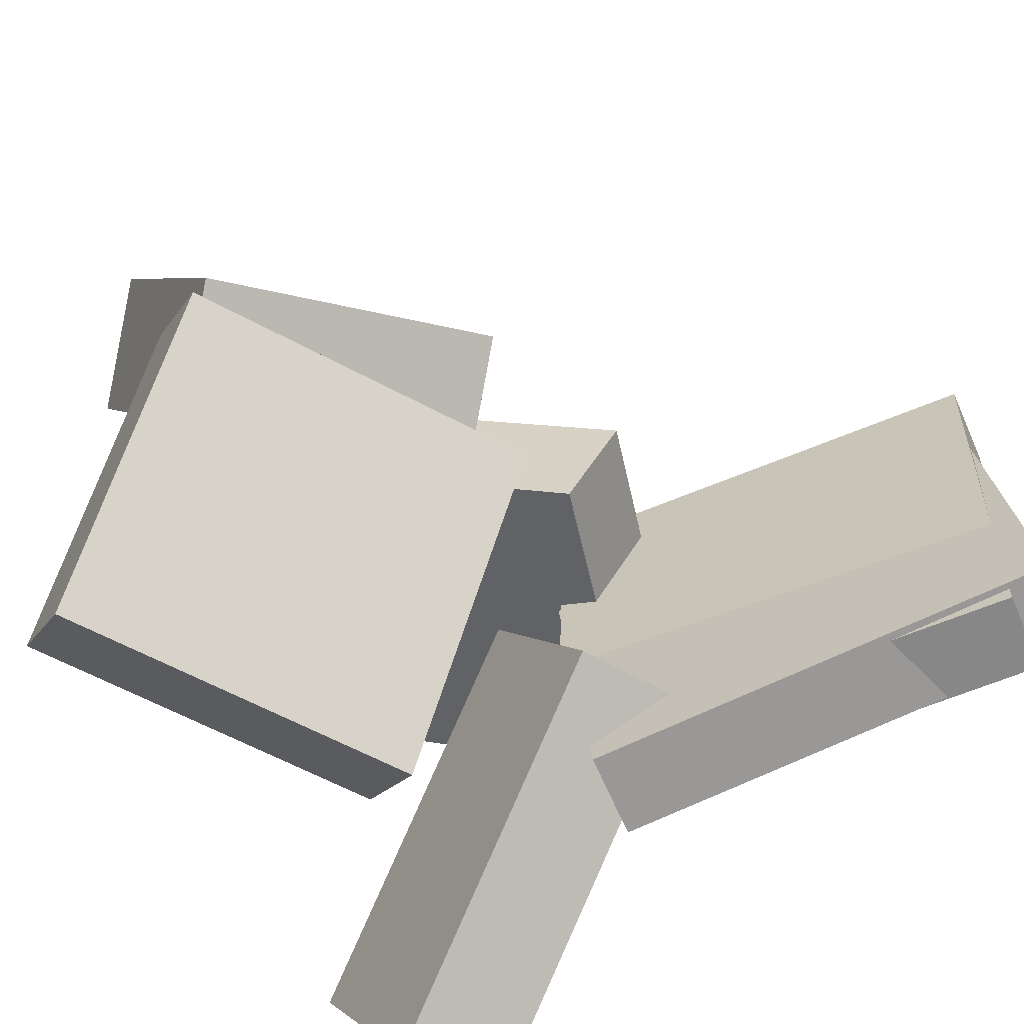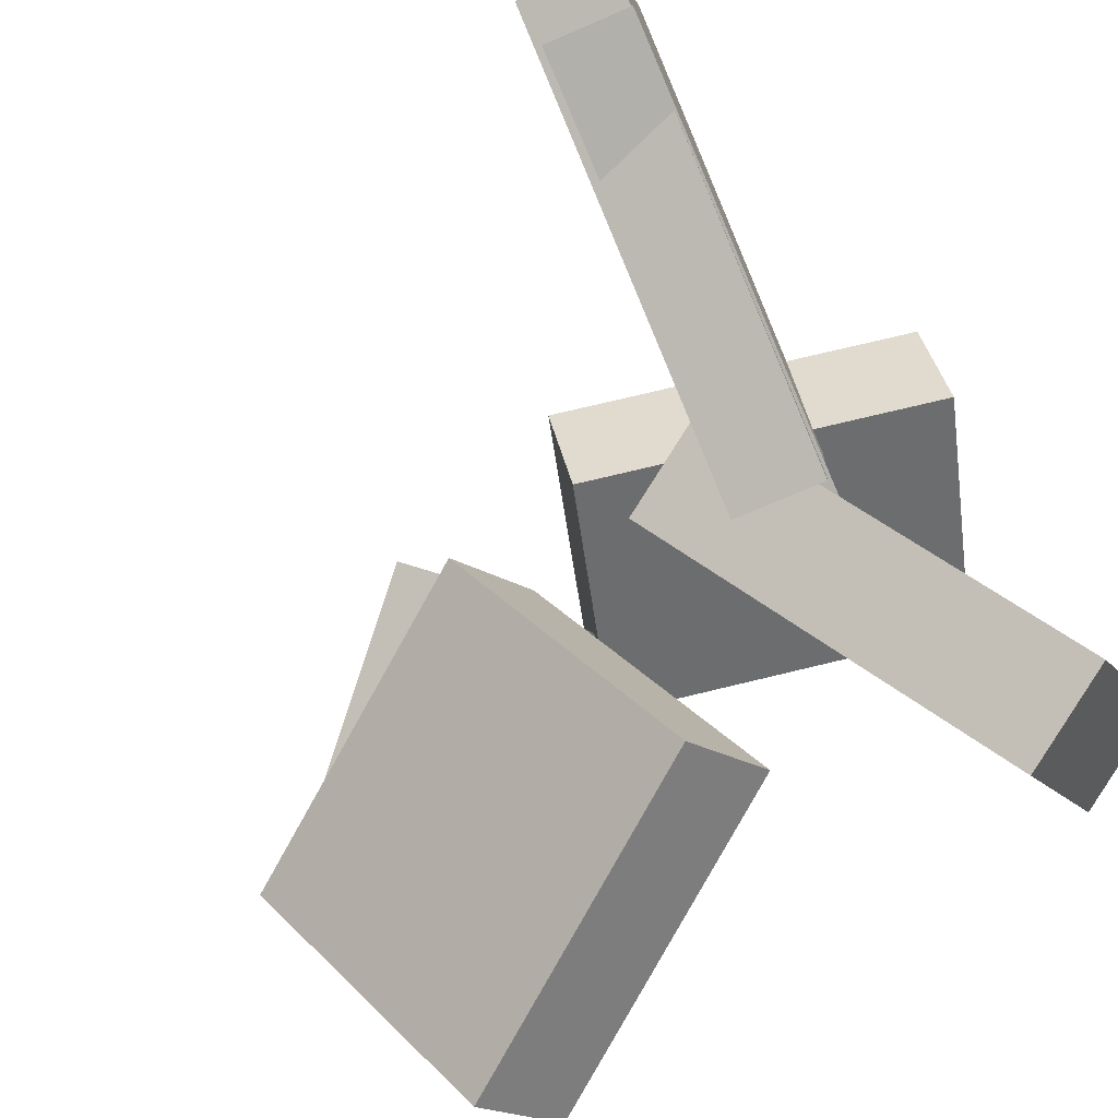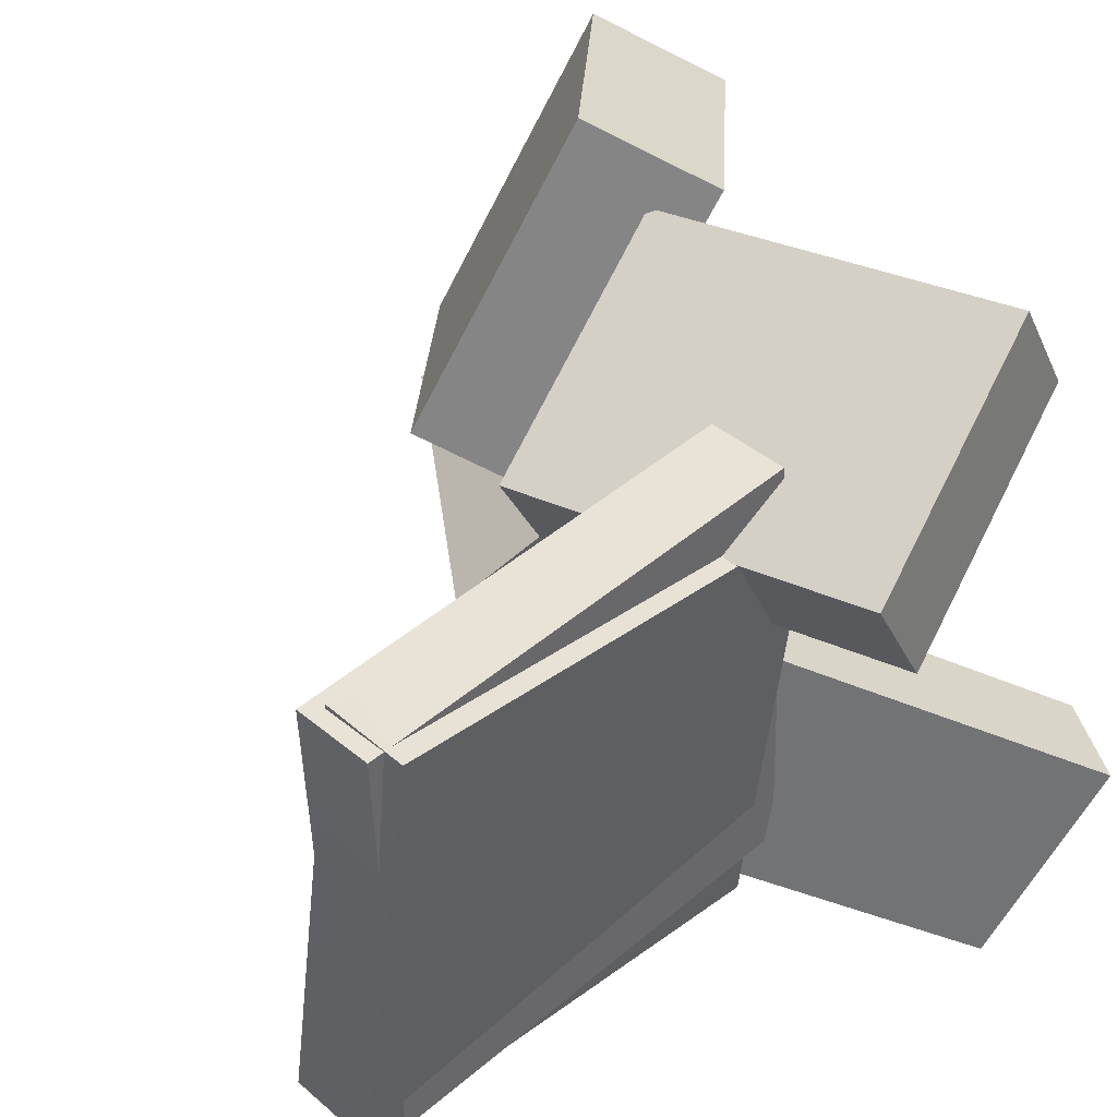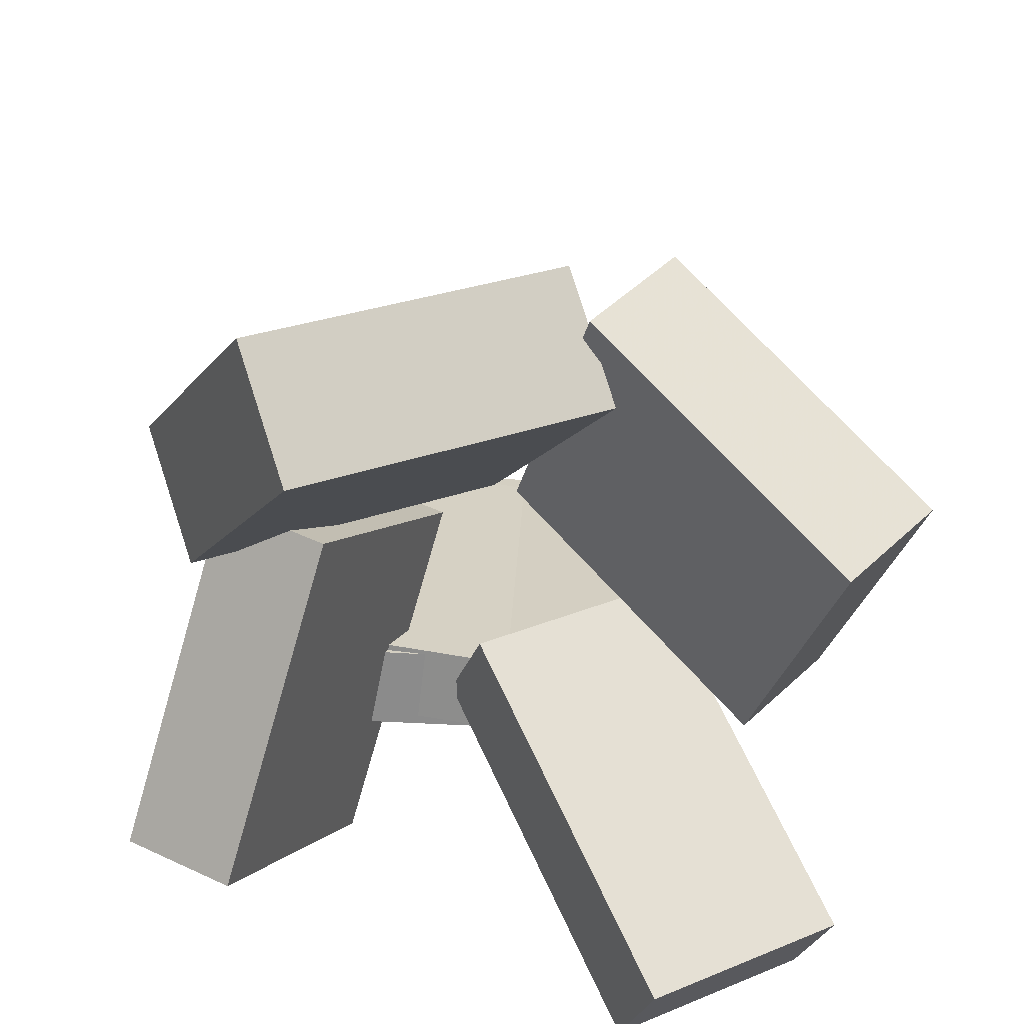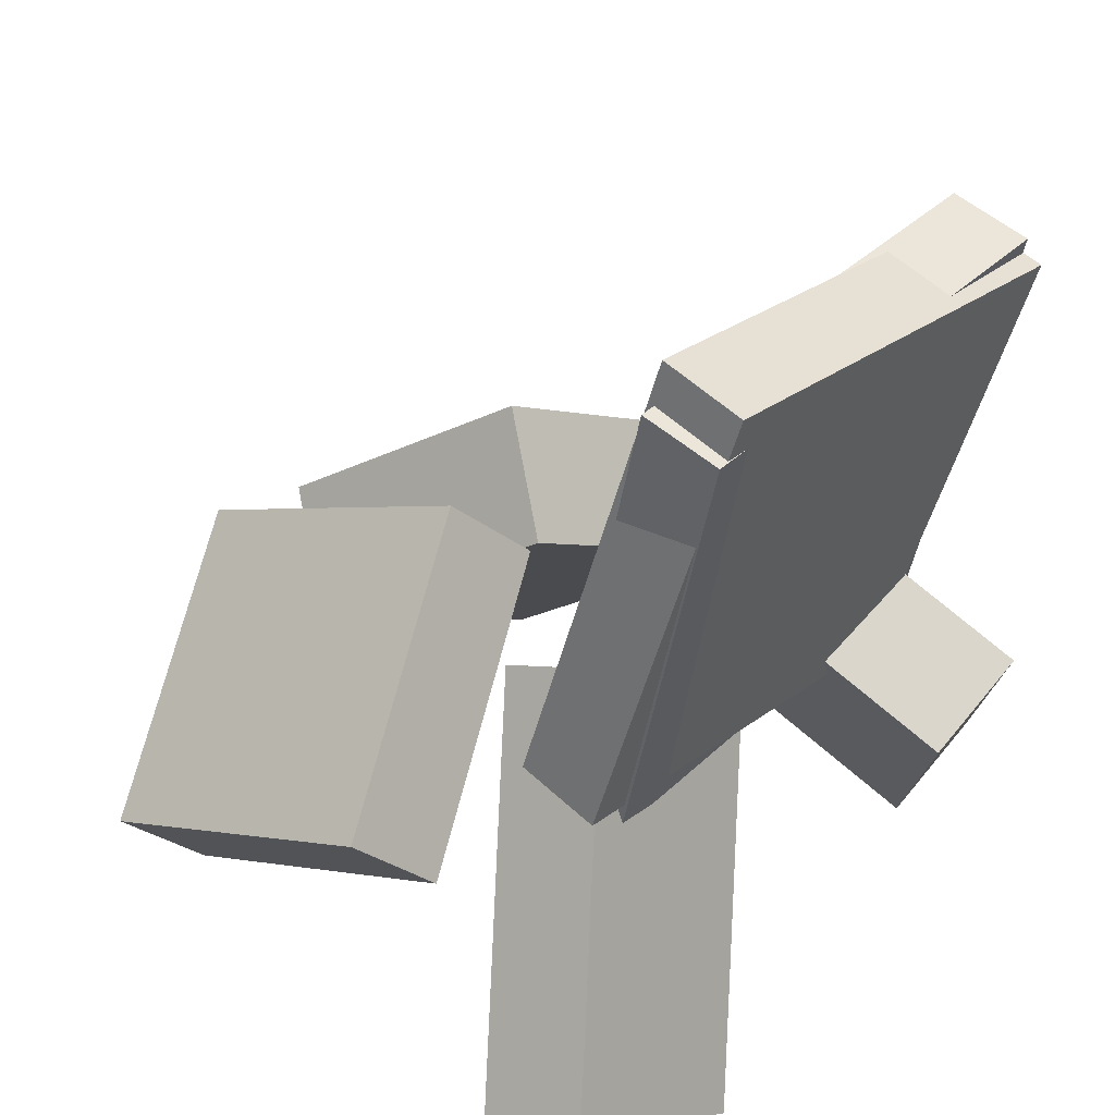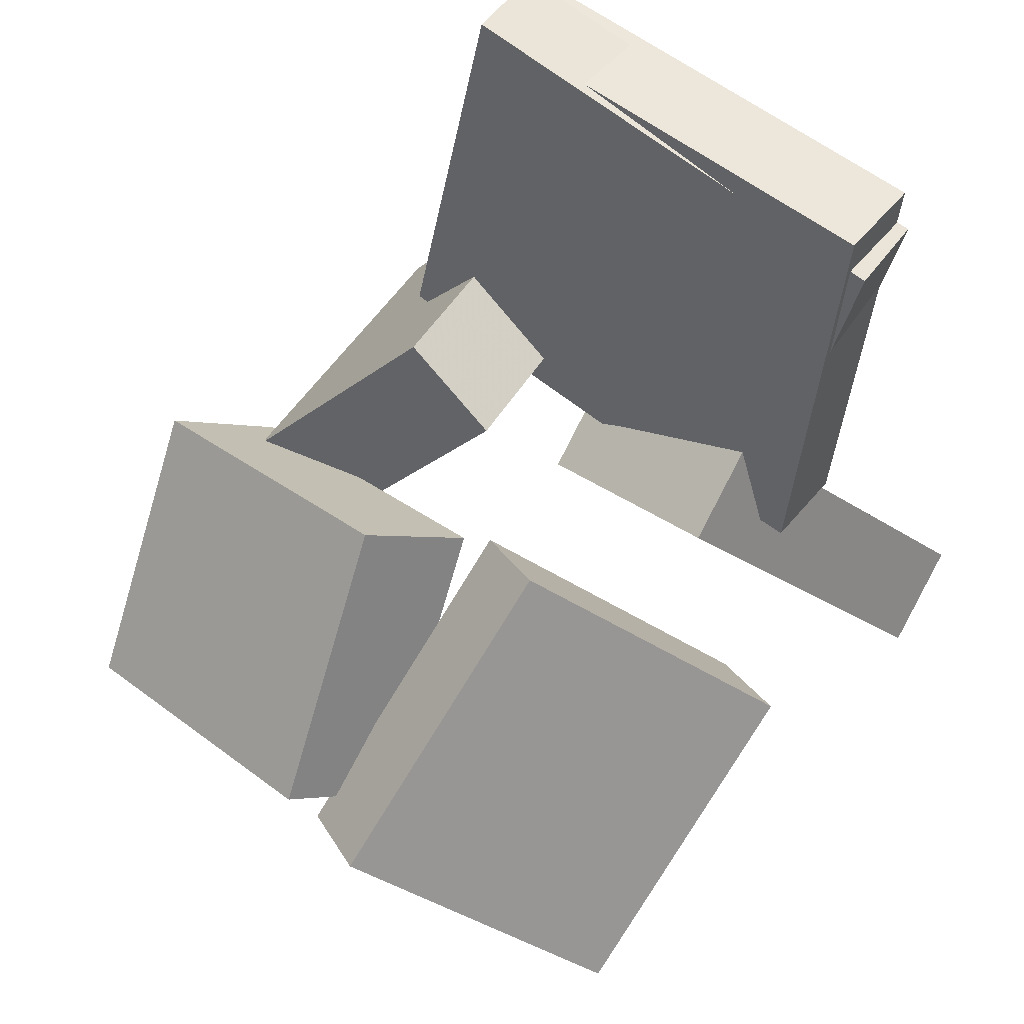
<metadata>
{"format":"obj","ext":"obj","renderer":"f3d","projection":"perspective","resolution":1024,"background":"white","views":[{"elev":-63.7,"azim":127.0,"up":"+Z"},{"elev":-79.9,"azim":-143.4,"up":"+Z"},{"elev":41.8,"azim":-121.5,"up":"+Z"},{"elev":-51.1,"azim":79.4,"up":"+Y"},{"elev":35.8,"azim":-140.0,"up":"+Y"},{"elev":69.2,"azim":126.7,"up":"+Y"}]}
</metadata>
<code>
v -0.1818 -0.2495 -0.1571
v -0.261 -0.2199 -0.1466
v -0.1681 -0.1598 -0.3077
v -0.2473 -0.1302 -0.2972
v -0.06524 0.004856 0.005056
v -0.1445 0.03451 0.0155
v -0.05153 0.09454 -0.1455
v -0.1308 0.1242 -0.1351
f 1.0 7.0 5.0
f 1.0 3.0 7.0
f 1.0 4.0 3.0
f 1.0 2.0 4.0
f 3.0 8.0 7.0
f 3.0 4.0 8.0
f 5.0 7.0 8.0
f 5.0 8.0 6.0
f 1.0 5.0 6.0
f 1.0 6.0 2.0
f 2.0 6.0 8.0
f 2.0 8.0 4.0
v -0.2514 0.3624 -0.1718
v -0.2516 0.3738 0.1766
v -0.19 0.3768 -0.1723
v -0.1901 0.3882 0.1762
v -0.1699 0.01458 -0.1604
v -0.17 0.02601 0.1881
v -0.1084 0.02898 -0.1608
v -0.1086 0.04041 0.1876
f 9.0 15.0 13.0
f 9.0 11.0 15.0
f 9.0 12.0 11.0
f 9.0 10.0 12.0
f 11.0 16.0 15.0
f 11.0 12.0 16.0
f 13.0 15.0 16.0
f 13.0 16.0 14.0
f 9.0 13.0 14.0
f 9.0 14.0 10.0
f 10.0 14.0 16.0
f 10.0 16.0 12.0
v 0.05455 0.06478 0.015
v 0.03638 -0.06367 0.2475
v 0.1212 0.1404 0.062
v 0.103 0.01197 0.2945
v 0.2413 -0.06448 -0.04182
v 0.2231 -0.1929 0.1906
v 0.3079 0.01115 0.005176
v 0.2898 -0.1173 0.2376
f 17.0 23.0 21.0
f 17.0 19.0 23.0
f 17.0 20.0 19.0
f 17.0 18.0 20.0
f 19.0 24.0 23.0
f 19.0 20.0 24.0
f 21.0 23.0 24.0
f 21.0 24.0 22.0
f 17.0 21.0 22.0
f 17.0 22.0 18.0
f 18.0 22.0 24.0
f 18.0 24.0 20.0
v -0.2799 -0.008128 0.07894
v -0.1869 -0.1835 0.1831
v -0.2894 0.03505 0.1601
v -0.1964 -0.1403 0.2643
v -0.01848 0.111 0.04606
v 0.07456 -0.06437 0.1502
v -0.02795 0.1542 0.1273
v 0.06509 -0.02119 0.2314
f 25.0 31.0 29.0
f 25.0 27.0 31.0
f 25.0 28.0 27.0
f 25.0 26.0 28.0
f 27.0 32.0 31.0
f 27.0 28.0 32.0
f 29.0 31.0 32.0
f 29.0 32.0 30.0
f 25.0 29.0 30.0
f 25.0 30.0 26.0
f 26.0 30.0 32.0
f 26.0 32.0 28.0
v -0.03127 -0.08673 -0.2037
v 0.04525 0.07261 -0.005056
v -0.004846 -0.02446 -0.2638
v 0.07168 0.1349 -0.06518
v 0.2203 -0.1996 -0.2101
v 0.2968 -0.04028 -0.01141
v 0.2467 -0.1374 -0.2702
v 0.3233 0.02198 -0.07154
f 33.0 39.0 37.0
f 33.0 35.0 39.0
f 33.0 36.0 35.0
f 33.0 34.0 36.0
f 35.0 40.0 39.0
f 35.0 36.0 40.0
f 37.0 39.0 40.0
f 37.0 40.0 38.0
f 33.0 37.0 38.0
f 33.0 38.0 34.0
f 34.0 38.0 40.0
f 34.0 40.0 36.0
v -0.2582 0.3945 -0.1589
v -0.2641 0.3576 0.1772
v -0.1928 0.4102 -0.1561
v -0.1987 0.3732 0.18
v -0.1732 0.04529 -0.1959
v -0.1791 0.008324 0.1402
v -0.1077 0.06093 -0.193
v -0.1136 0.02397 0.1431
f 41.0 47.0 45.0
f 41.0 43.0 47.0
f 41.0 44.0 43.0
f 41.0 42.0 44.0
f 43.0 48.0 47.0
f 43.0 44.0 48.0
f 45.0 47.0 48.0
f 45.0 48.0 46.0
f 41.0 45.0 46.0
f 41.0 46.0 42.0
f 42.0 46.0 48.0
f 42.0 48.0 44.0

</code>
